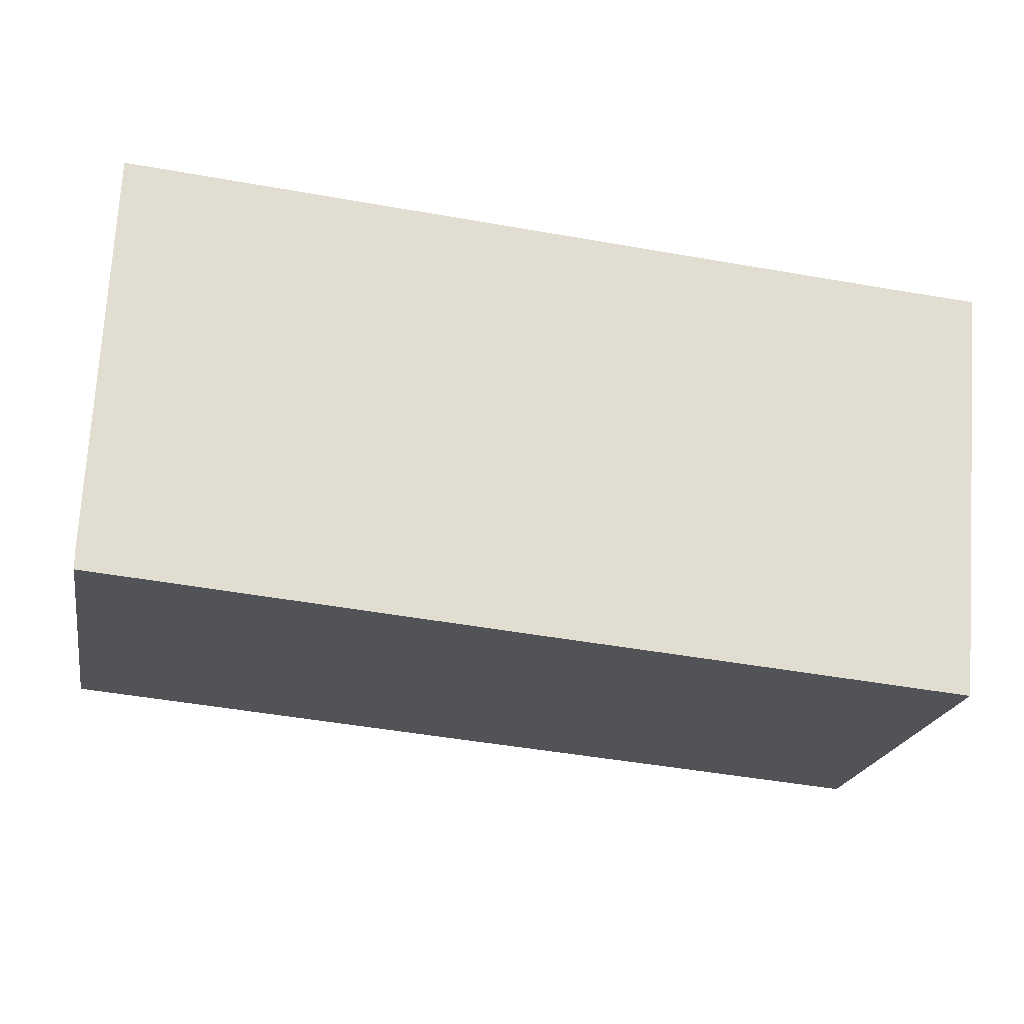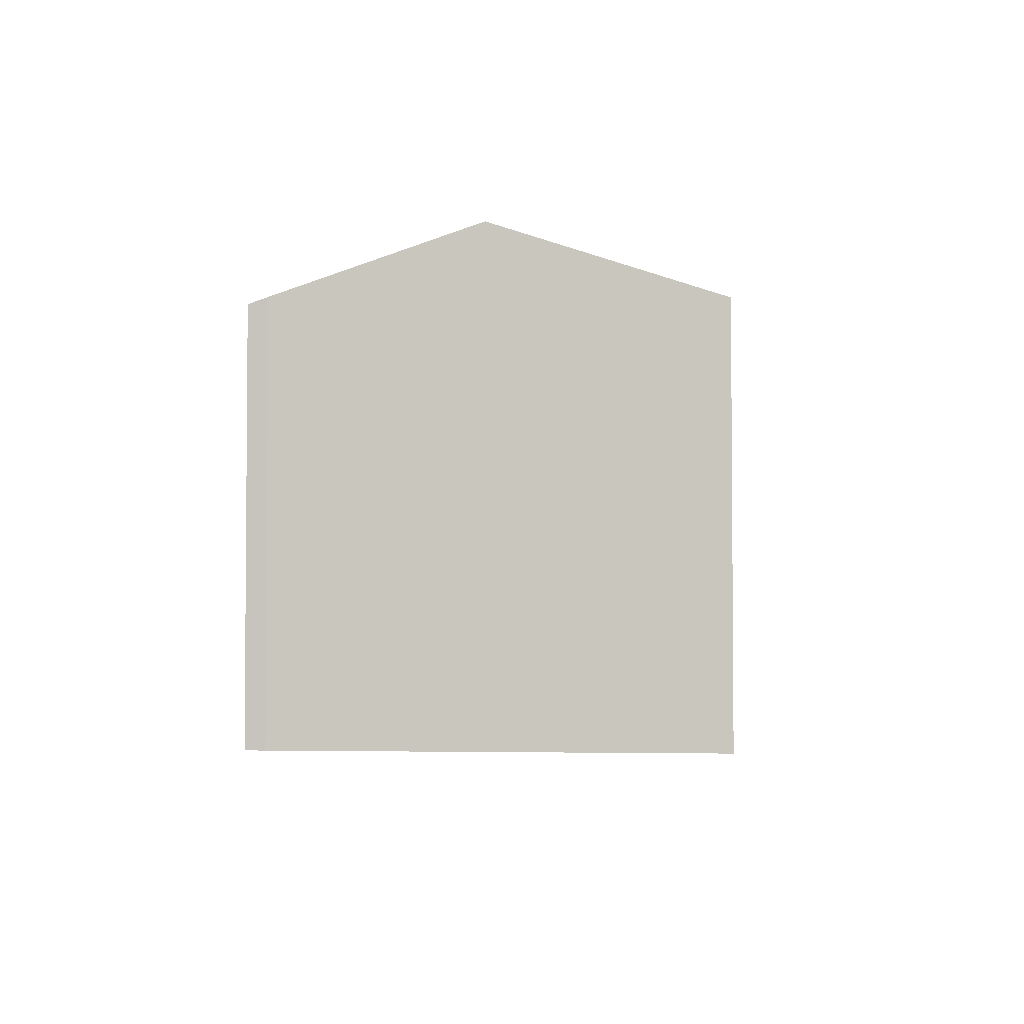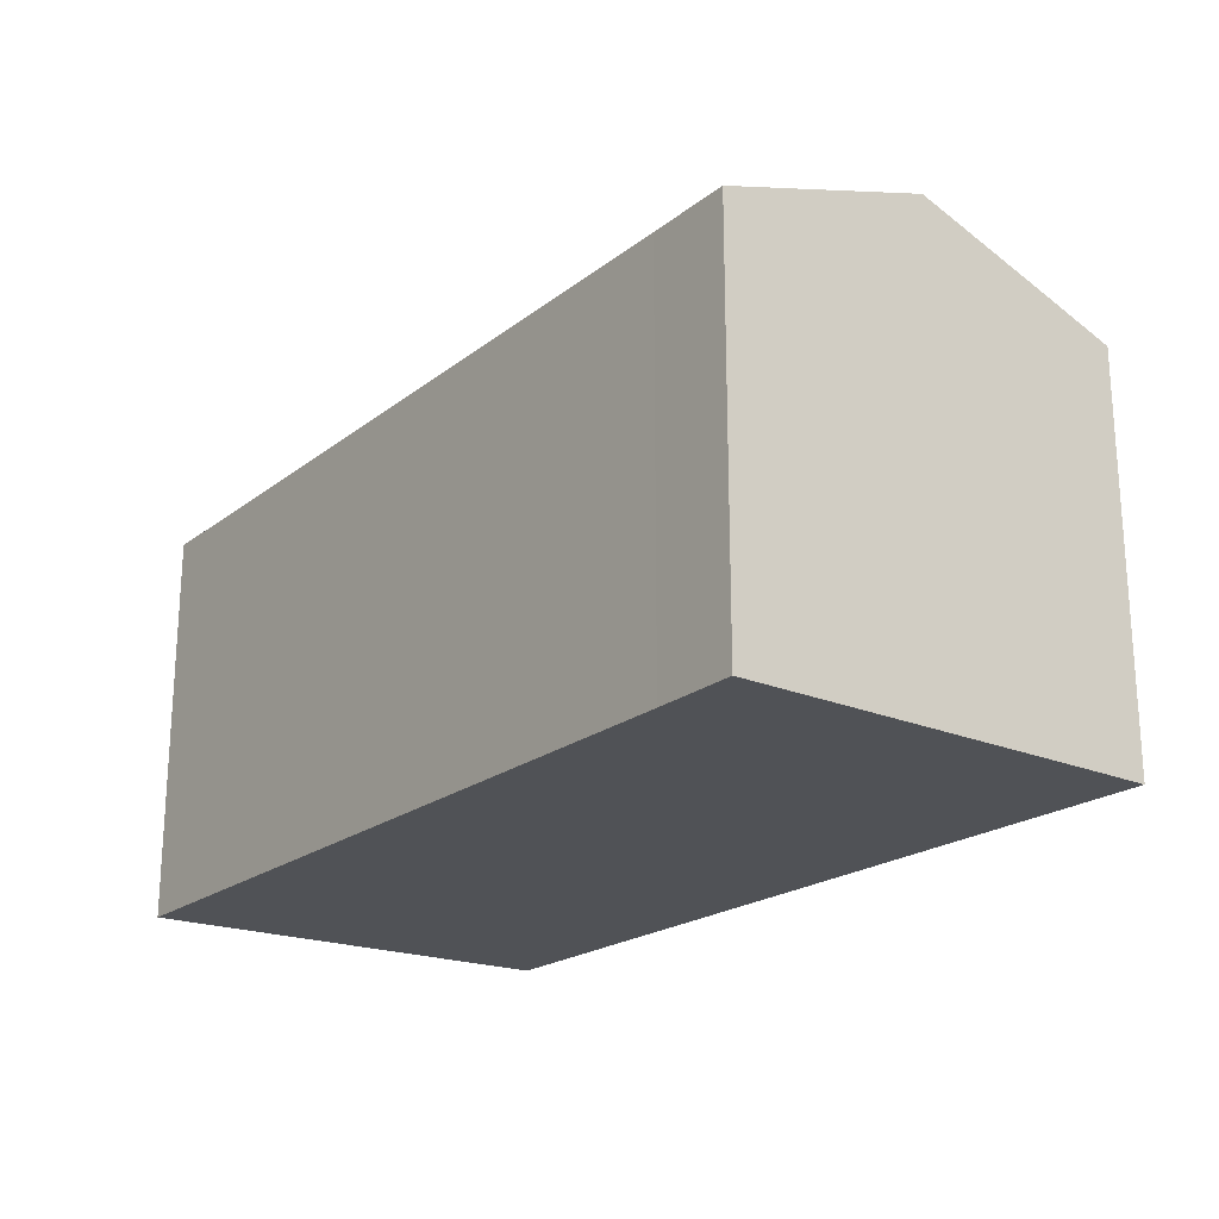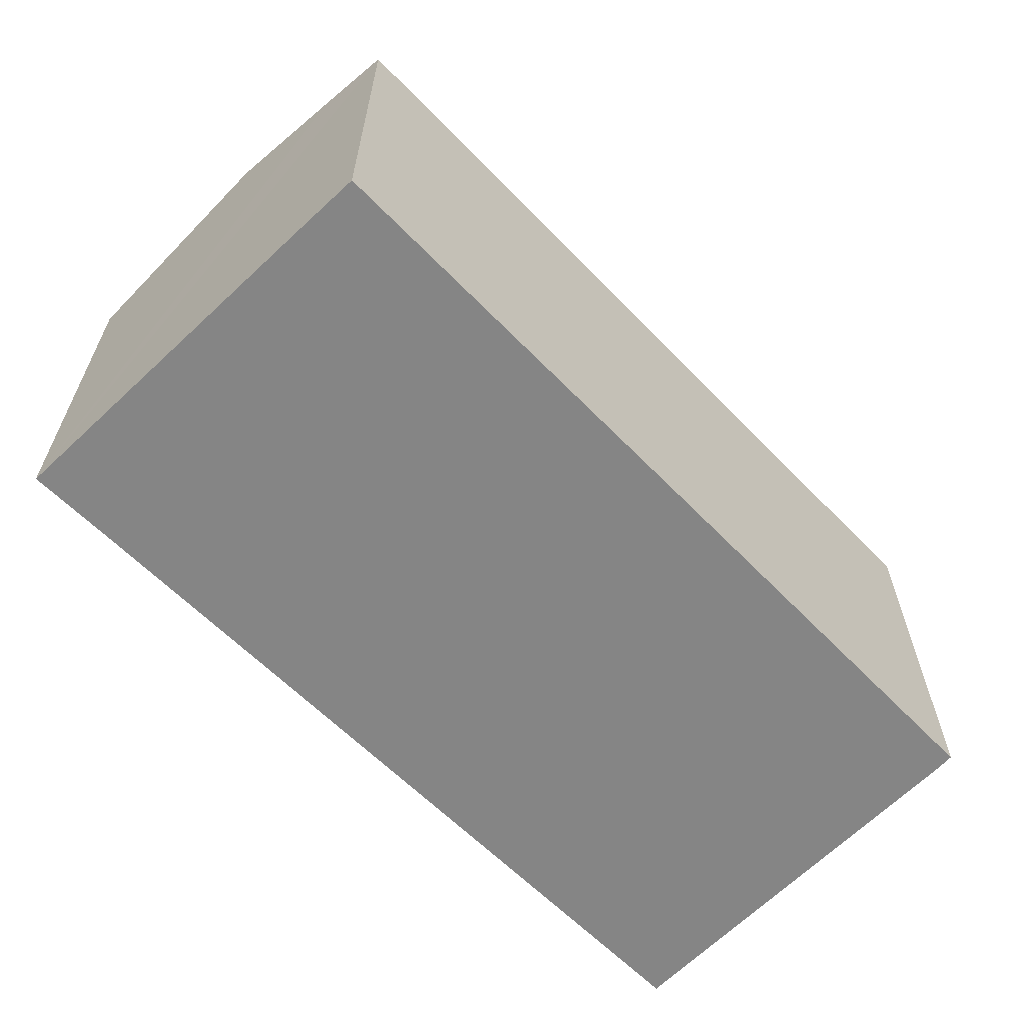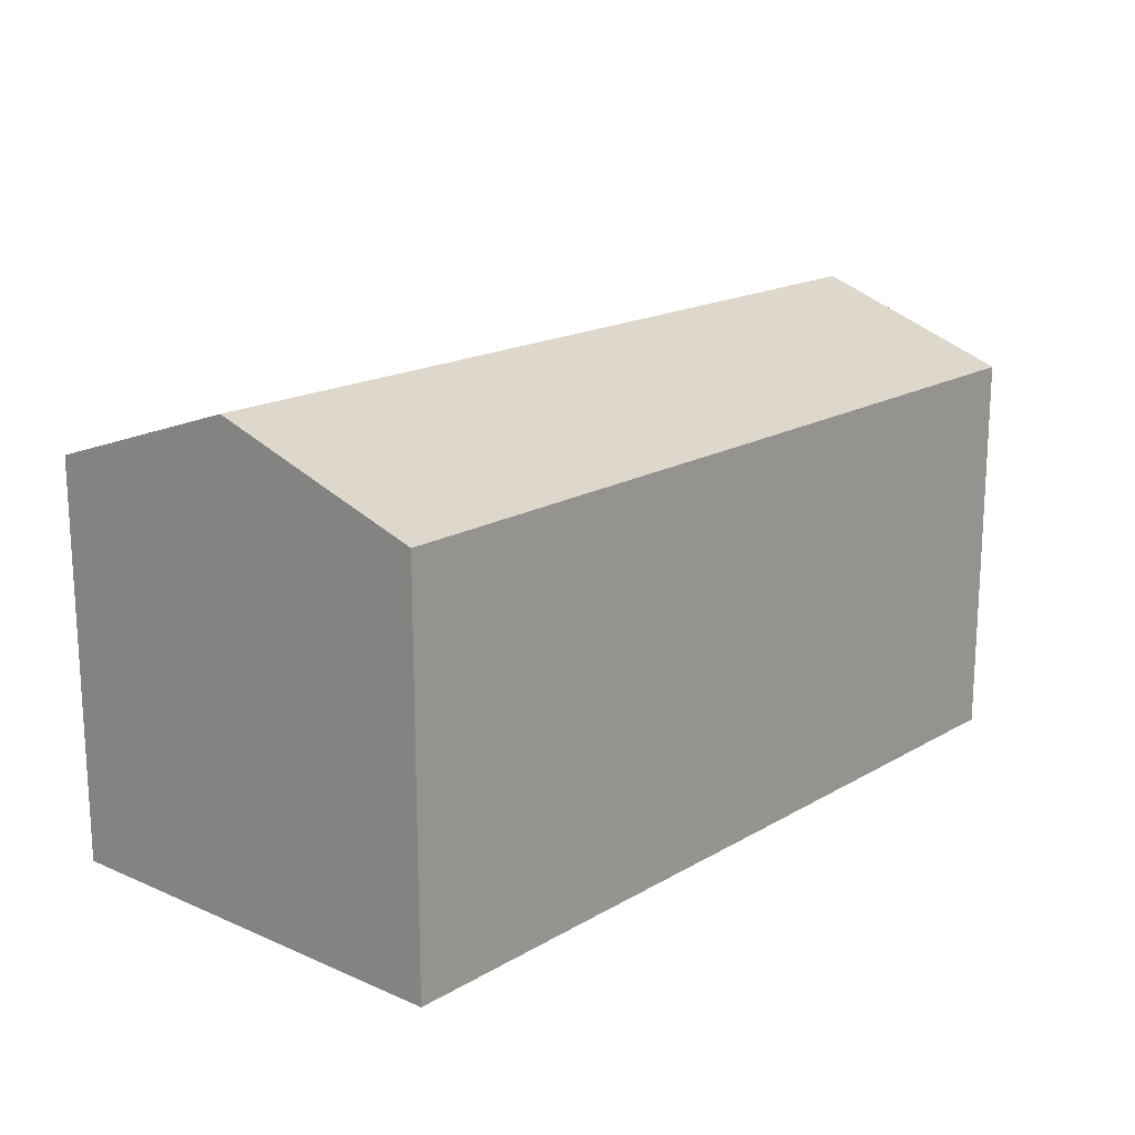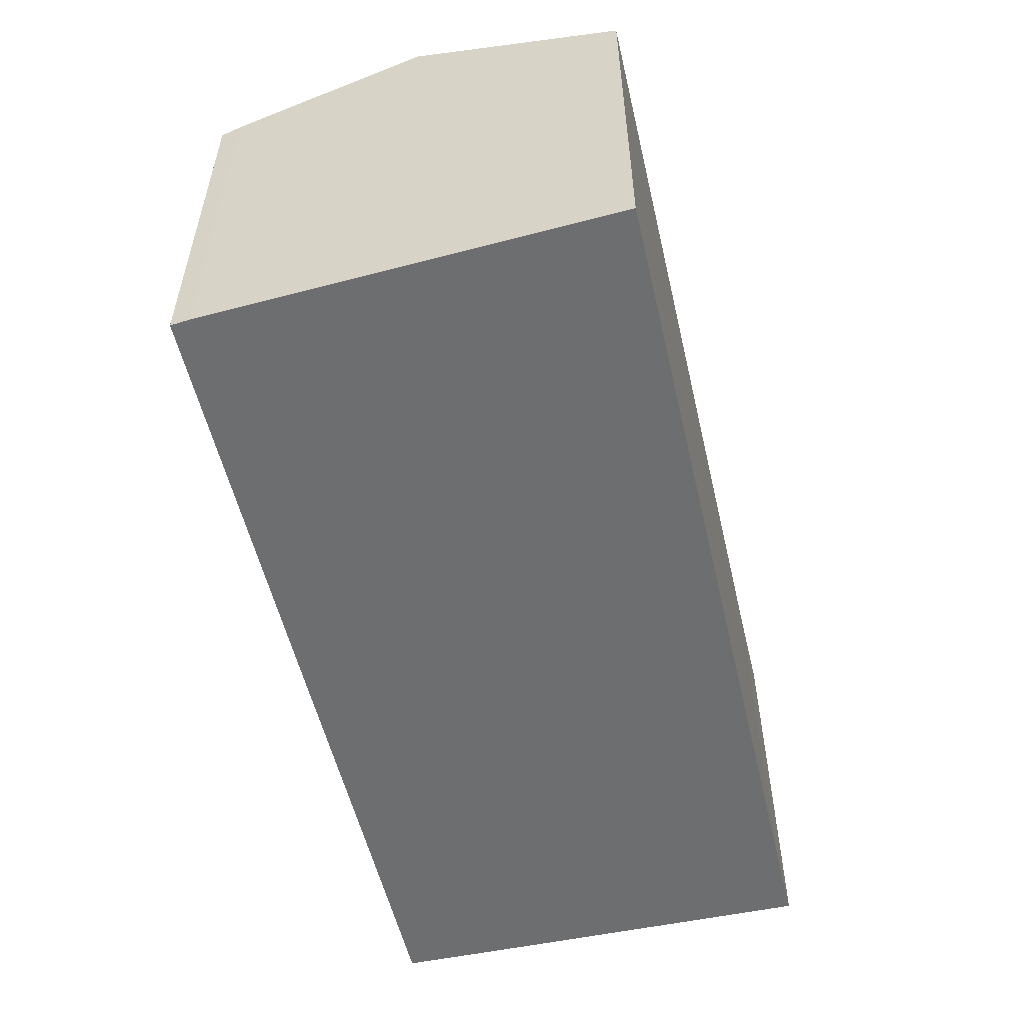
<metadata>
{"format":"obj","ext":"obj","renderer":"f3d","projection":"perspective","resolution":1024,"background":"white","views":[{"elev":-21.2,"azim":-10.4,"up":"+Z"},{"elev":-3.1,"azim":-82.2,"up":"+Y"},{"elev":-21.1,"azim":58.0,"up":"+Y"},{"elev":-61.8,"azim":138.8,"up":"+Y"},{"elev":17.4,"azim":136.1,"up":"+Y"},{"elev":-54.3,"azim":-72.1,"up":"+Y"}]}
</metadata>
<code>
v  0 15.16 9.283e-16
v  16.14 14.89 -2.139
v  0.004 14.93 -0.713
v  0.288 17.58 7.312
v  33.11 17.58 4.608
v  24.07 14.88 -2.825
v  32.34 14.87 -3.55
v  32.64 15.89 -0.47
v  9.972 14.9 14.64
v  0.588 15.05 14.96
v  0.606 14.89 15.43
v  22.39 14.9 13.61
v  30.59 14.9 12.93
v  33.59 14.9 12.71
v  33.85 14.89 12.69
v  33.4 16.54 7.726
v  33.85 -7.767e-16 12.69
v  32.34 2.174e-16 -3.55
v  33.4 -4.731e-16 7.726
v  33.11 -2.822e-16 4.608
v  32.64 2.878e-17 -0.47
v  24.07 1.73e-16 -2.825
v  16.14 1.31e-16 -2.139
v  0.004 4.366e-17 -0.713
v  0 0 0
v  0.288 -4.477e-16 7.312
v  0.606 -9.445e-16 15.43
v  0.588 -9.157e-16 14.96
v  9.972 -8.966e-16 14.64
v  22.39 -8.332e-16 13.61
v  30.59 -7.919e-16 12.93
v  33.59 -7.78e-16 12.71
g defaultobject
f 1 2 3
f 2 1 4
f 2 4 5
f 2 5 6
f 6 5 7
f 7 5 8
f 9 10 11
f 10 9 12
f 10 12 13
f 10 13 4
f 4 13 14
f 4 14 15
f 4 15 16
f 4 16 5
f 17 16 15
f 16 17 5
f 5 17 8
f 8 17 7
f 7 17 18
f 18 17 19
f 18 19 20
f 18 20 21
f 18 6 7
f 6 18 2
f 2 18 22
f 2 22 3
f 3 22 23
f 3 23 24
f 3 25 1
f 25 3 24
f 25 4 1
f 4 25 10
f 10 25 11
f 11 25 26
f 11 26 27
f 27 26 28
f 27 9 11
f 9 27 29
f 9 29 12
f 12 29 30
f 12 30 13
f 13 30 31
f 13 31 14
f 14 31 15
f 15 31 32
f 15 32 17
f 32 19 17
f 19 32 31
f 19 31 20
f 20 31 21
f 21 31 30
f 21 30 18
f 18 30 22
f 22 30 29
f 22 29 23
f 23 29 24
f 24 29 27
f 24 27 28
f 24 28 26
f 24 26 25

</code>
